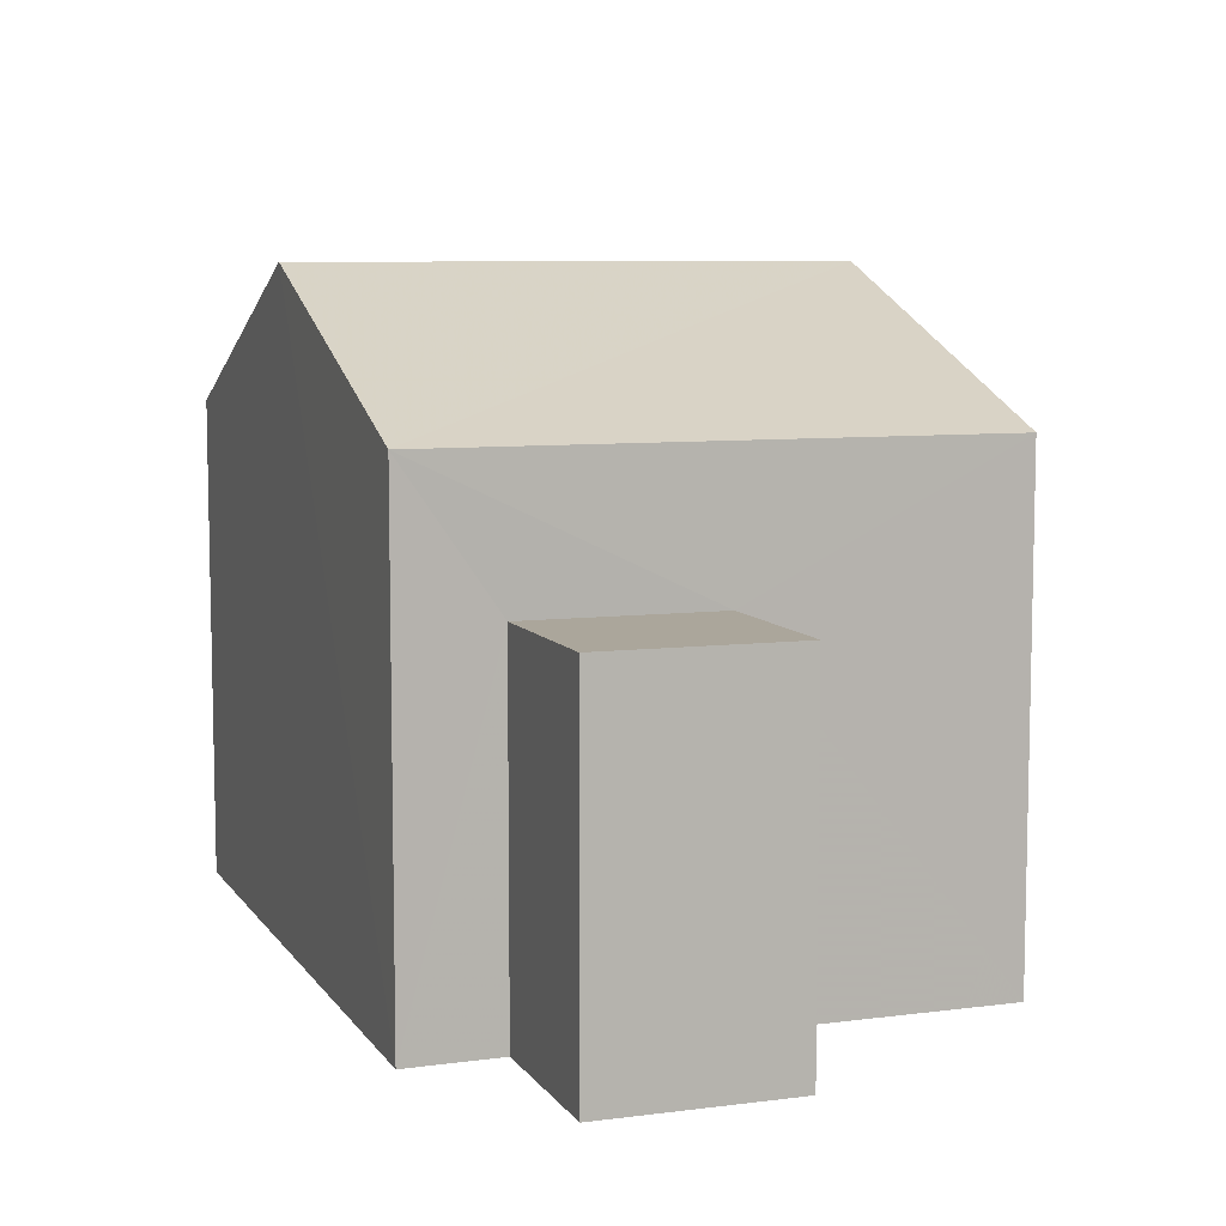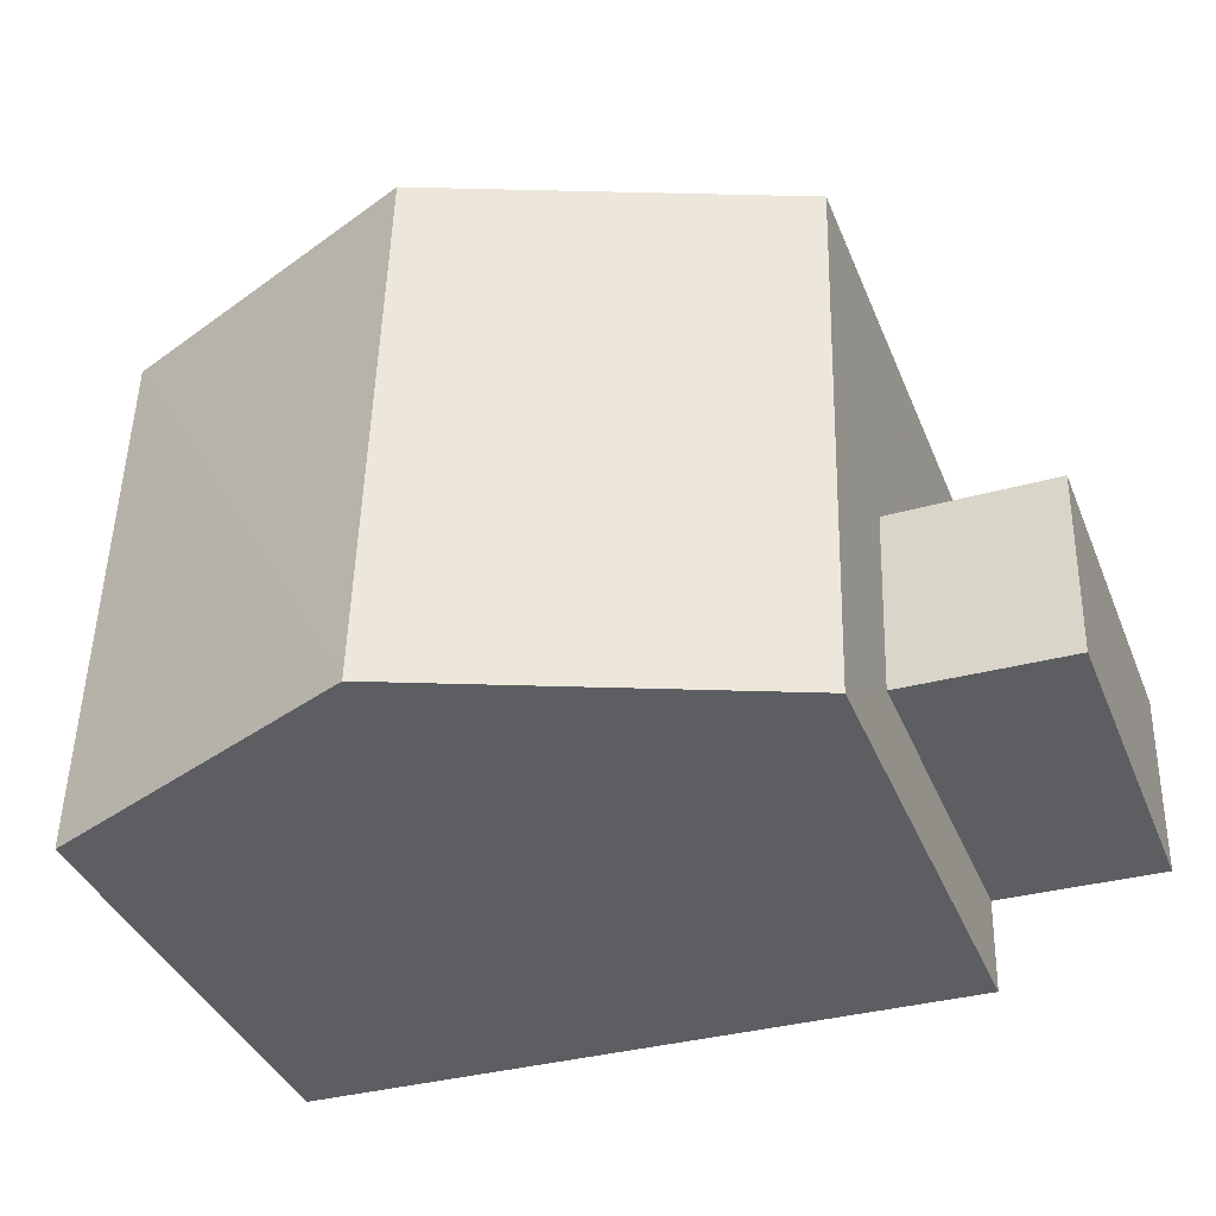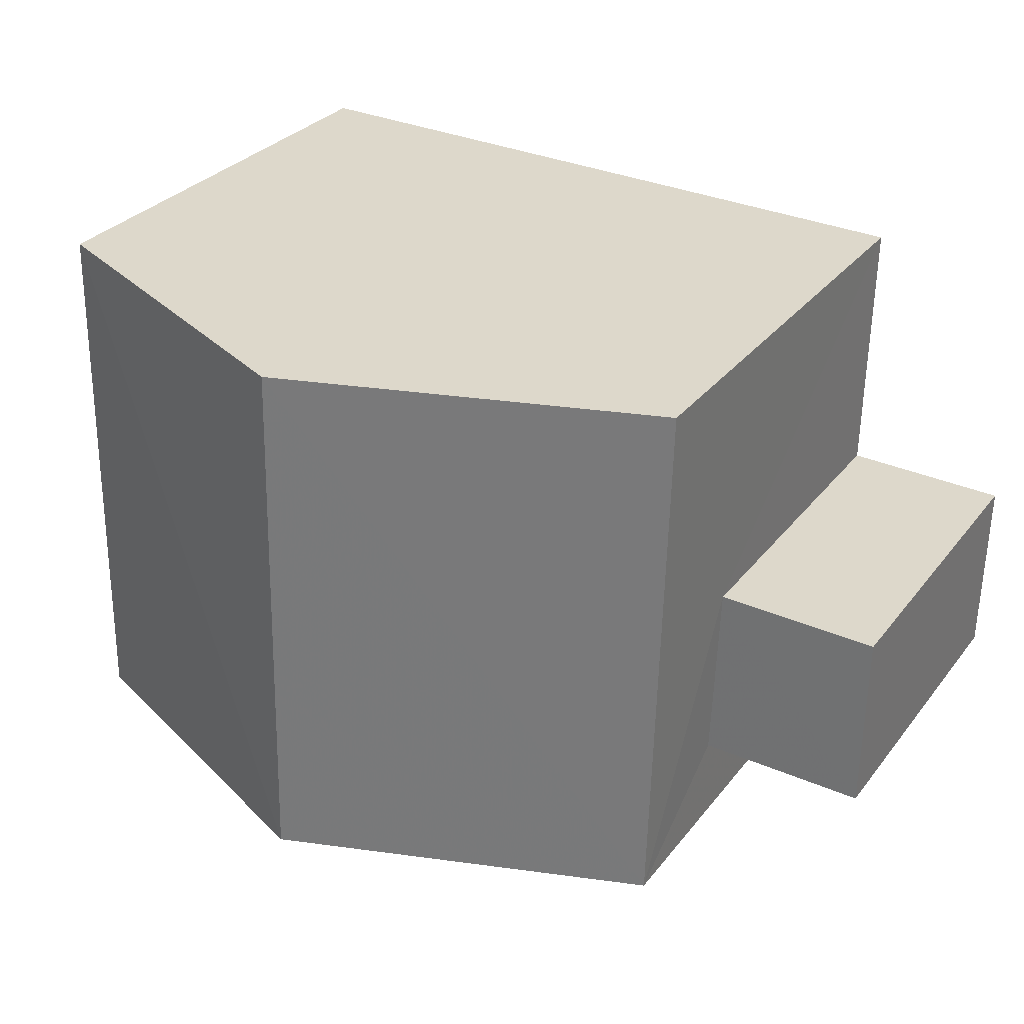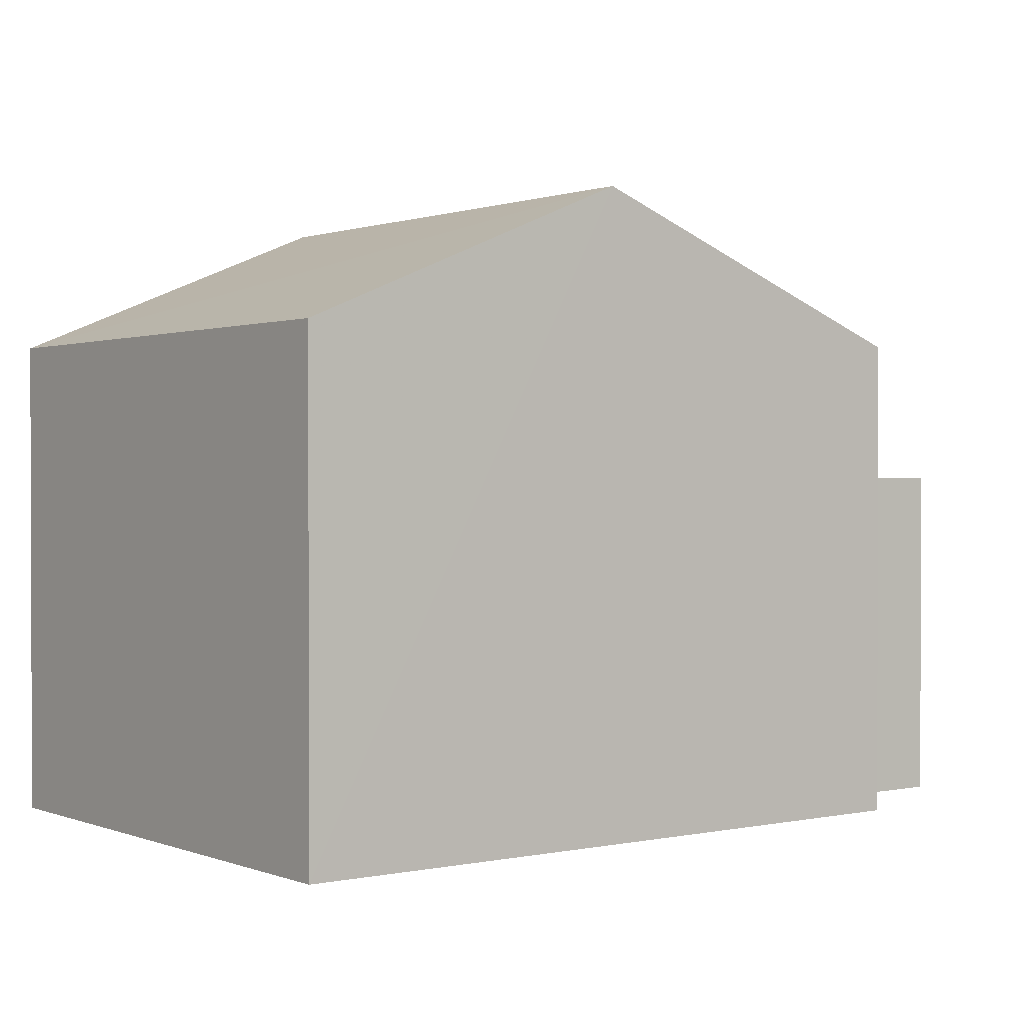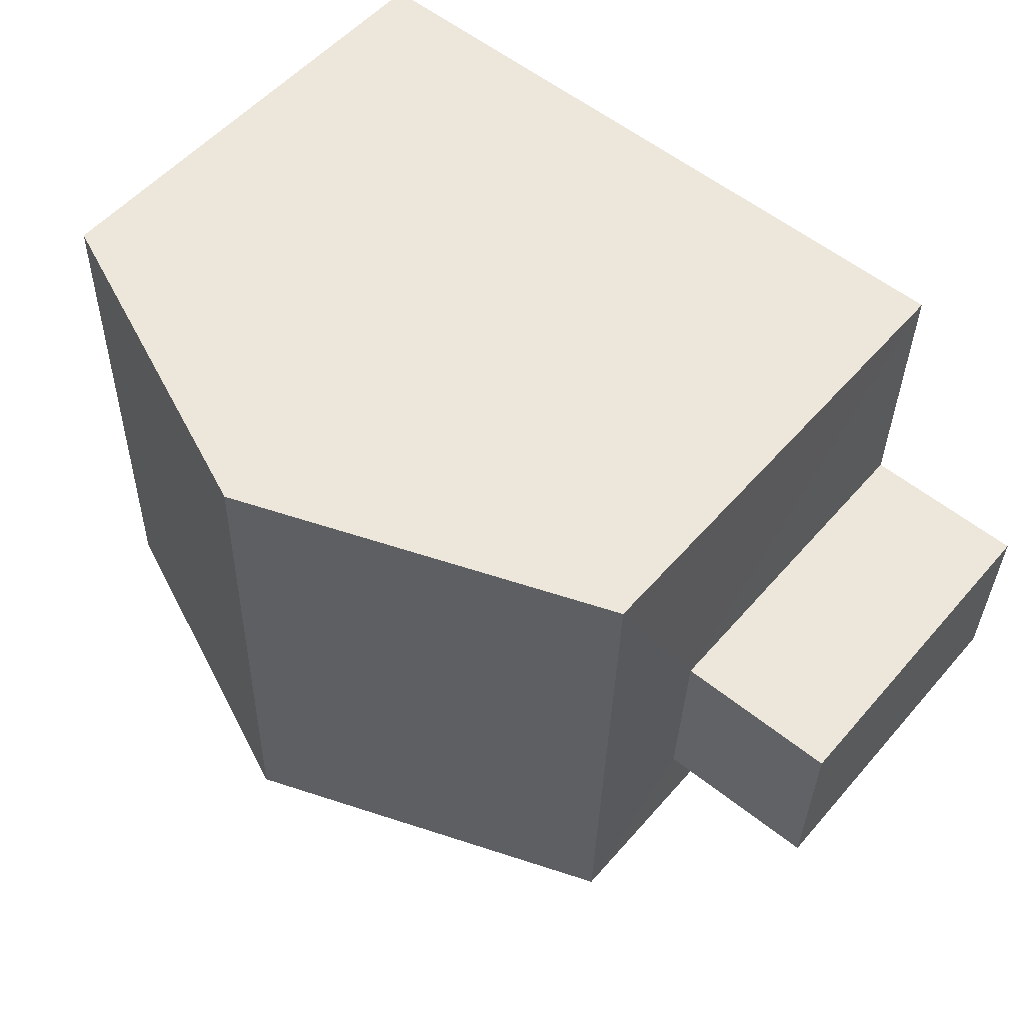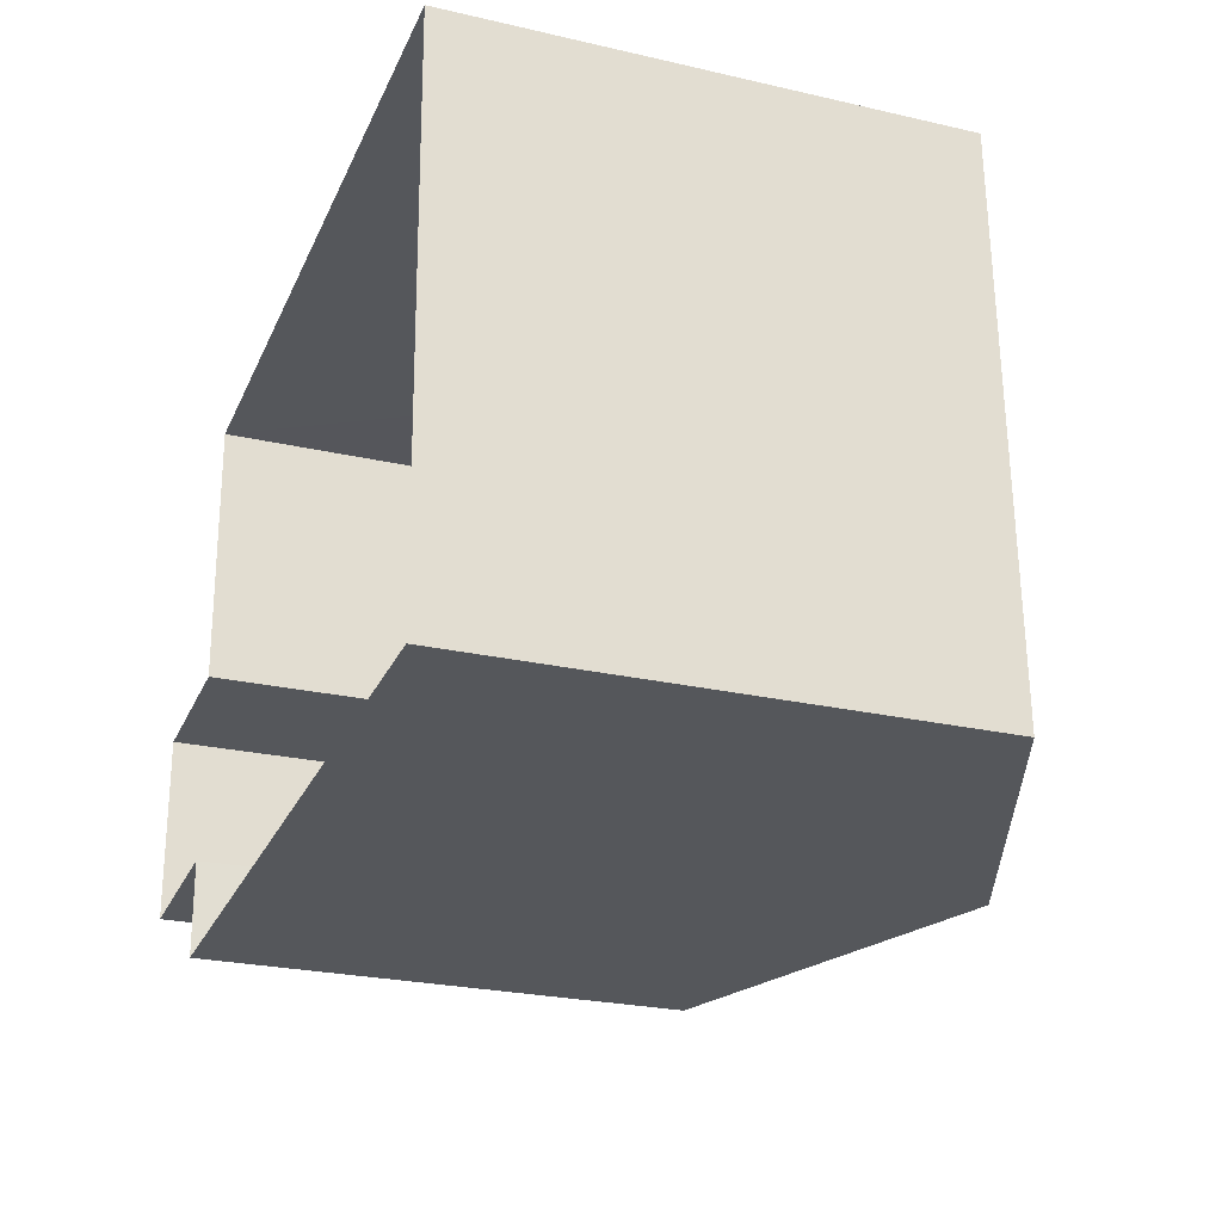
<metadata>
{"format":"obj","ext":"obj","renderer":"f3d","projection":"perspective","resolution":1024,"background":"white","views":[{"elev":7.9,"azim":68.6,"up":"+Z"},{"elev":-38.4,"azim":20.7,"up":"+Y"},{"elev":30.2,"azim":30.7,"up":"+Y"},{"elev":0.9,"azim":-38.6,"up":"+Z"},{"elev":53.7,"azim":39.9,"up":"+Y"},{"elev":-25.1,"azim":-110.4,"up":"+Y"}]}
</metadata>
<code>
v -3.739e+05 -1.034e+05 26.59
v -3.739e+05 -1.034e+05 26.59
v -3.739e+05 -1.034e+05 26.59
v -3.739e+05 -1.034e+05 26.59
v -3.739e+05 -1.034e+05 26.59
v -3.739e+05 -1.034e+05 26.59
v -3.739e+05 -1.034e+05 26.59
v -3.739e+05 -1.034e+05 26.59
v -3.739e+05 -1.034e+05 33.61
v -3.739e+05 -1.034e+05 33.61
v -3.739e+05 -1.034e+05 35.63
v -3.739e+05 -1.034e+05 35.63
v -3.739e+05 -1.034e+05 33.61
v -3.739e+05 -1.034e+05 33.62
v -3.739e+05 -1.034e+05 31.64
v -3.739e+05 -1.034e+05 31.64
v -3.739e+05 -1.034e+05 31.64
v -3.739e+05 -1.034e+05 31.64
f 1 2 3
f 3 4 1
f 5 6 2
f 7 8 1
f 8 5 1
f 1 5 2
f 9 10 11
f 12 9 11
f 13 14 12
f 11 13 12
f 15 16 17
f 15 18 16
f 14 3 2
f 14 13 3
f 18 8 16
f 18 5 8
f 15 17 7
f 1 15 7
f 16 8 7
f 17 16 7
f 10 4 11
f 4 3 11
f 3 13 11
f 14 2 12
f 2 6 12
f 6 9 12
f 18 6 5
f 6 18 9
f 1 4 15
f 10 9 15
f 4 10 15
f 15 9 18

</code>
